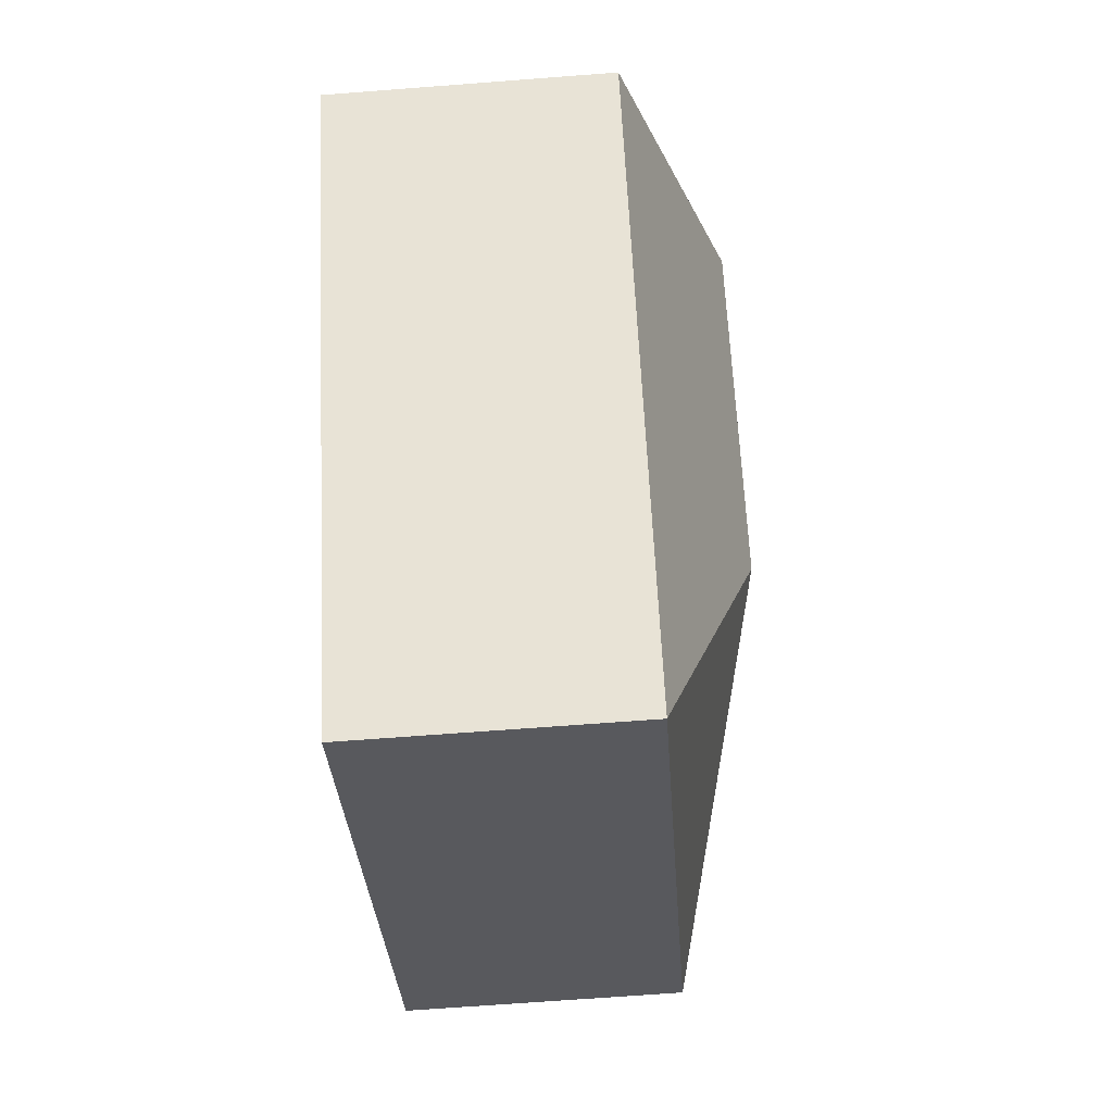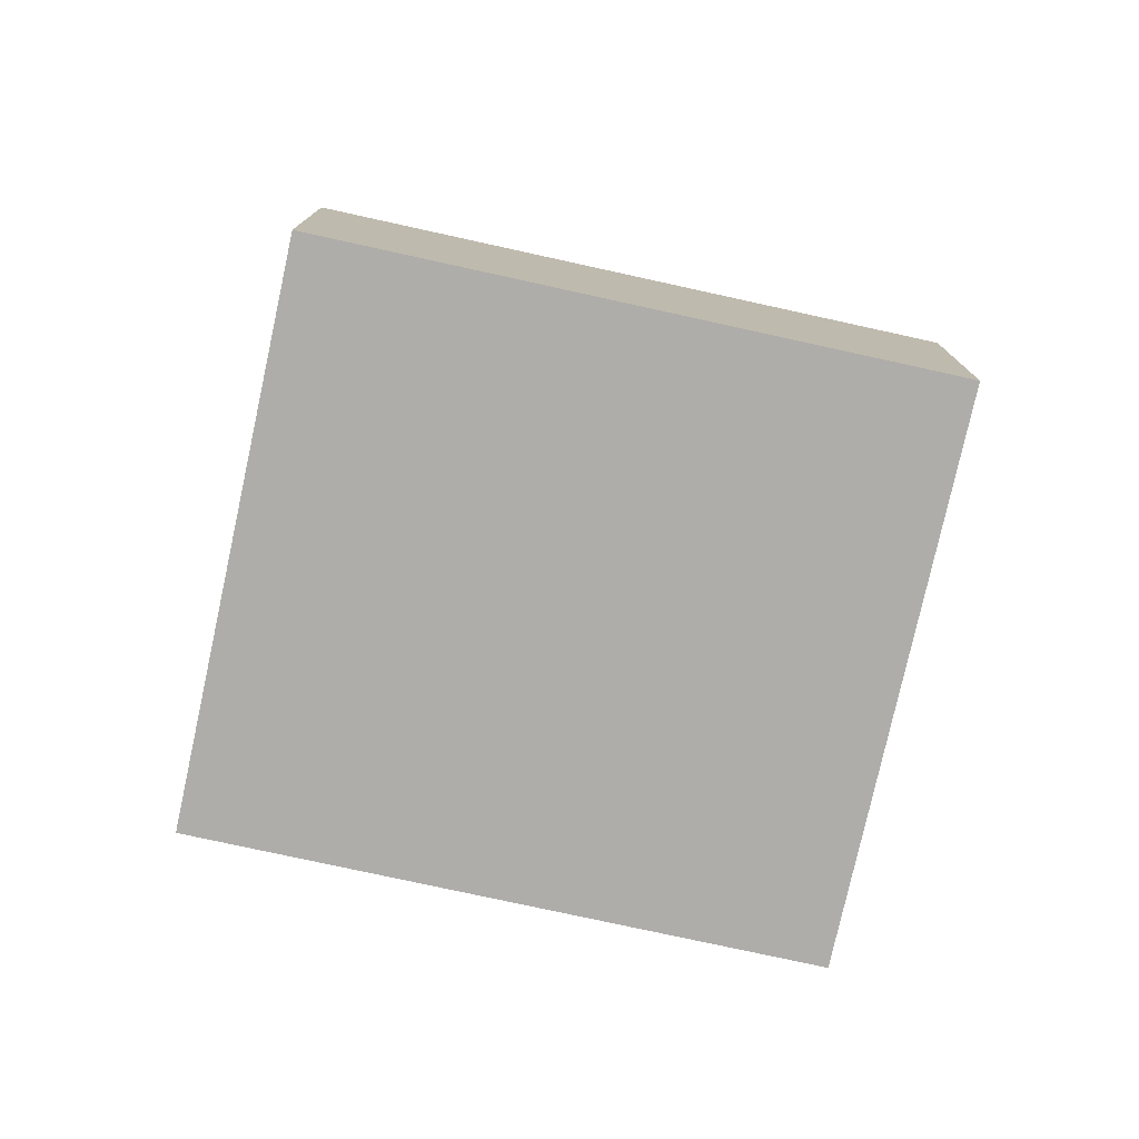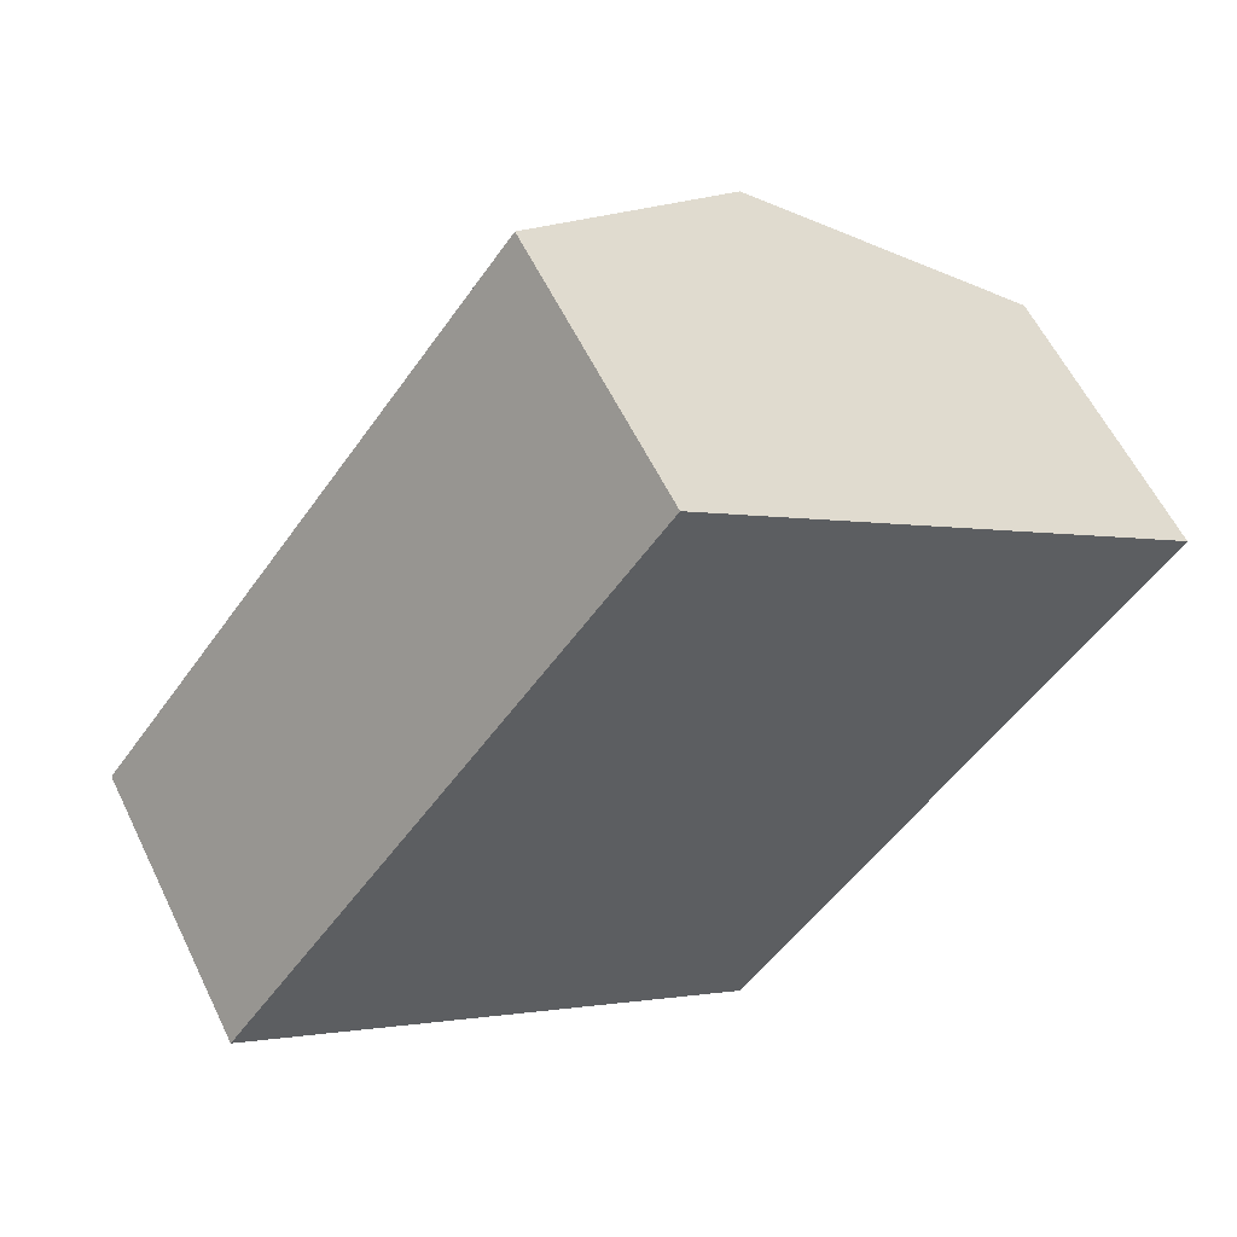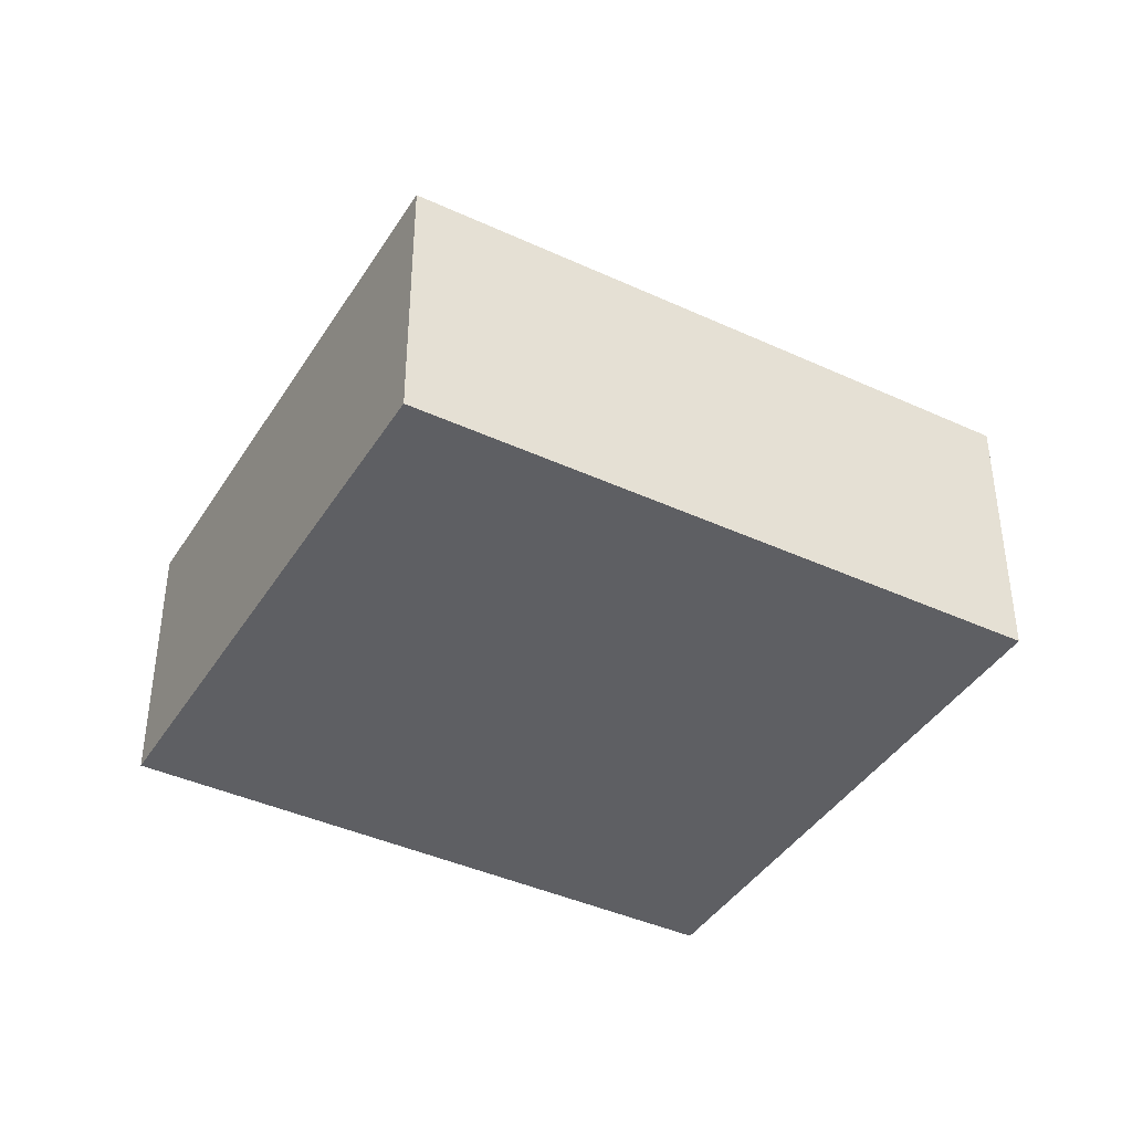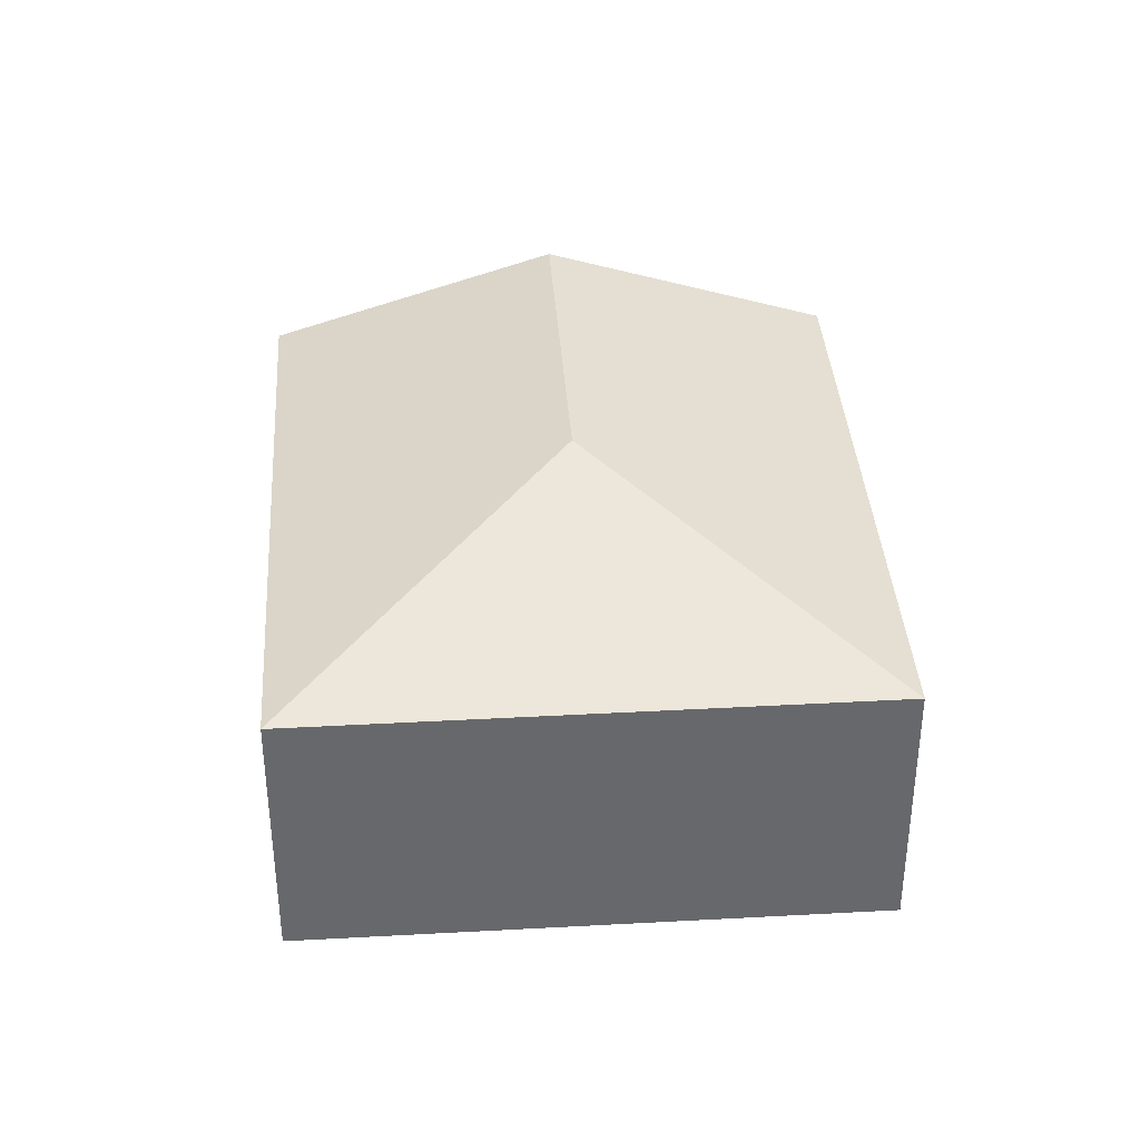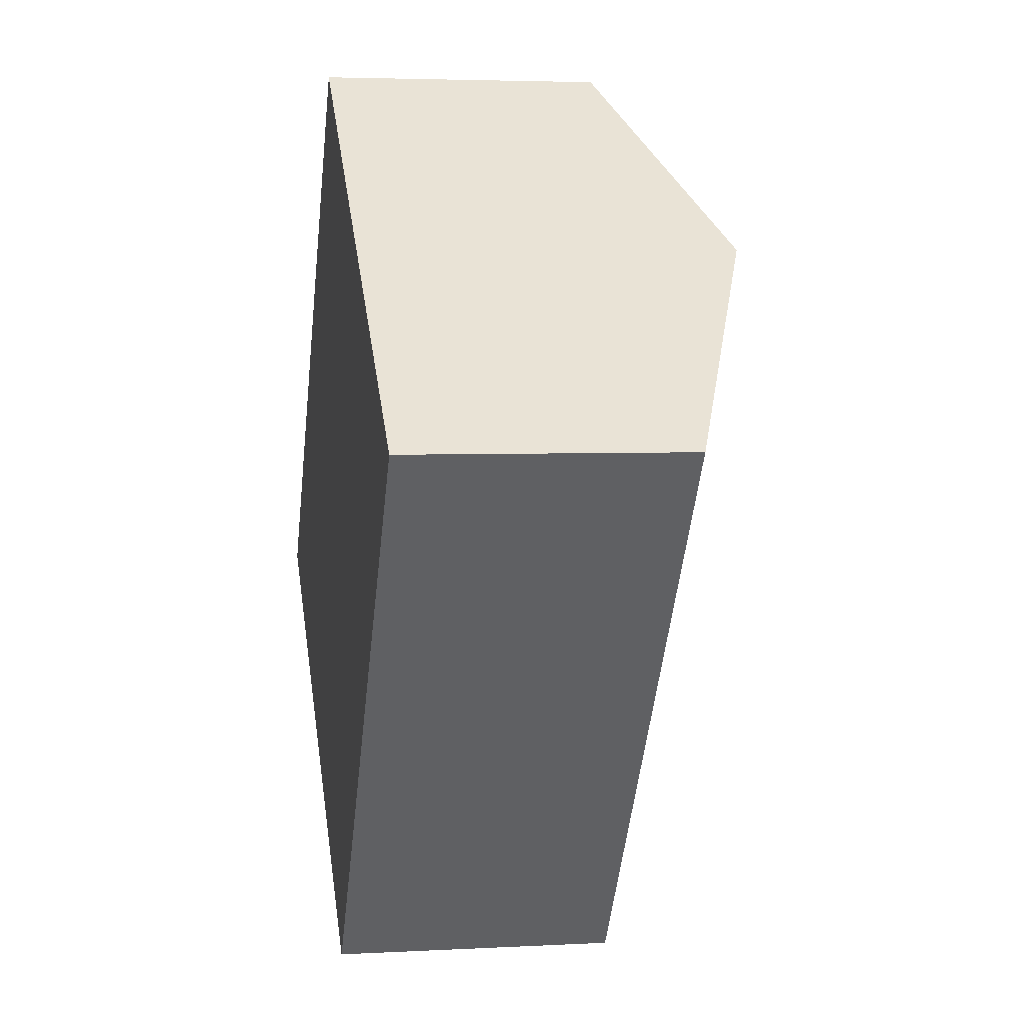
<metadata>
{"format":"obj","ext":"obj","renderer":"f3d","projection":"perspective","resolution":1024,"background":"white","views":[{"elev":-67.3,"azim":94.4,"up":"+Z"},{"elev":-77.2,"azim":-65.2,"up":"+Y"},{"elev":58.8,"azim":-25.8,"up":"+Z"},{"elev":-40.9,"azim":-82.2,"up":"+Y"},{"elev":37.8,"azim":-146.8,"up":"+Y"},{"elev":4.0,"azim":79.9,"up":"+Z"}]}
</metadata>
<code>
v  4.078 2.321 -3.093
v  5.423 3.106 2.915
v  7.462 2.321 1.369
v  3.585 3.106 0.493
v  3.383 2.321 4.462
v  0 2.322 1.422e-16
v  0 0 0
v  3.383 -2.732e-16 4.462
v  5.423 -1.785e-16 2.915
v  7.462 -8.383e-17 1.369
v  4.078 1.894e-16 -3.093
g defaultobject
f 1 2 3
f 2 1 4
f 4 5 2
f 5 4 6
f 4 1 6
f 7 5 6
f 5 7 8
f 8 2 5
f 2 8 3
f 3 8 9
f 3 9 10
f 10 1 3
f 1 10 11
f 1 7 6
f 7 1 11
f 11 8 7
f 8 11 9
f 9 11 10

</code>
